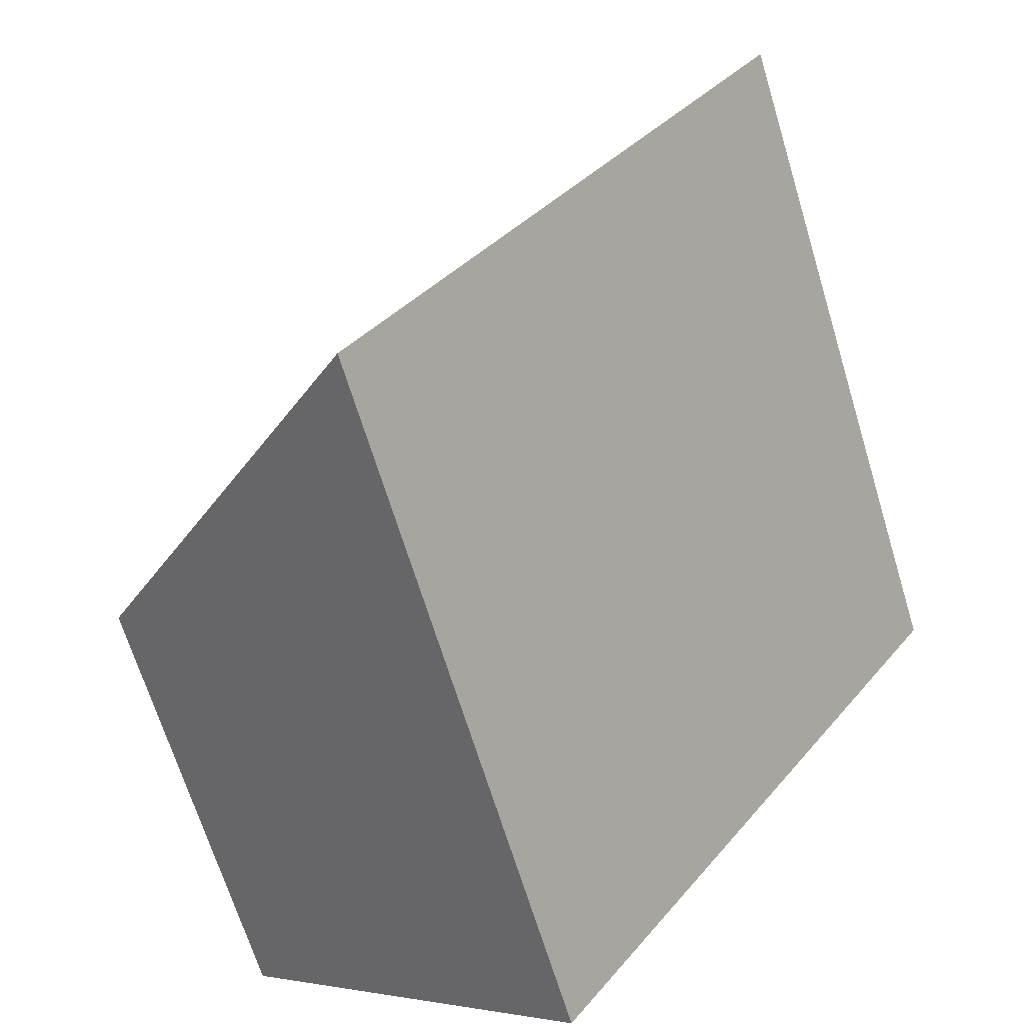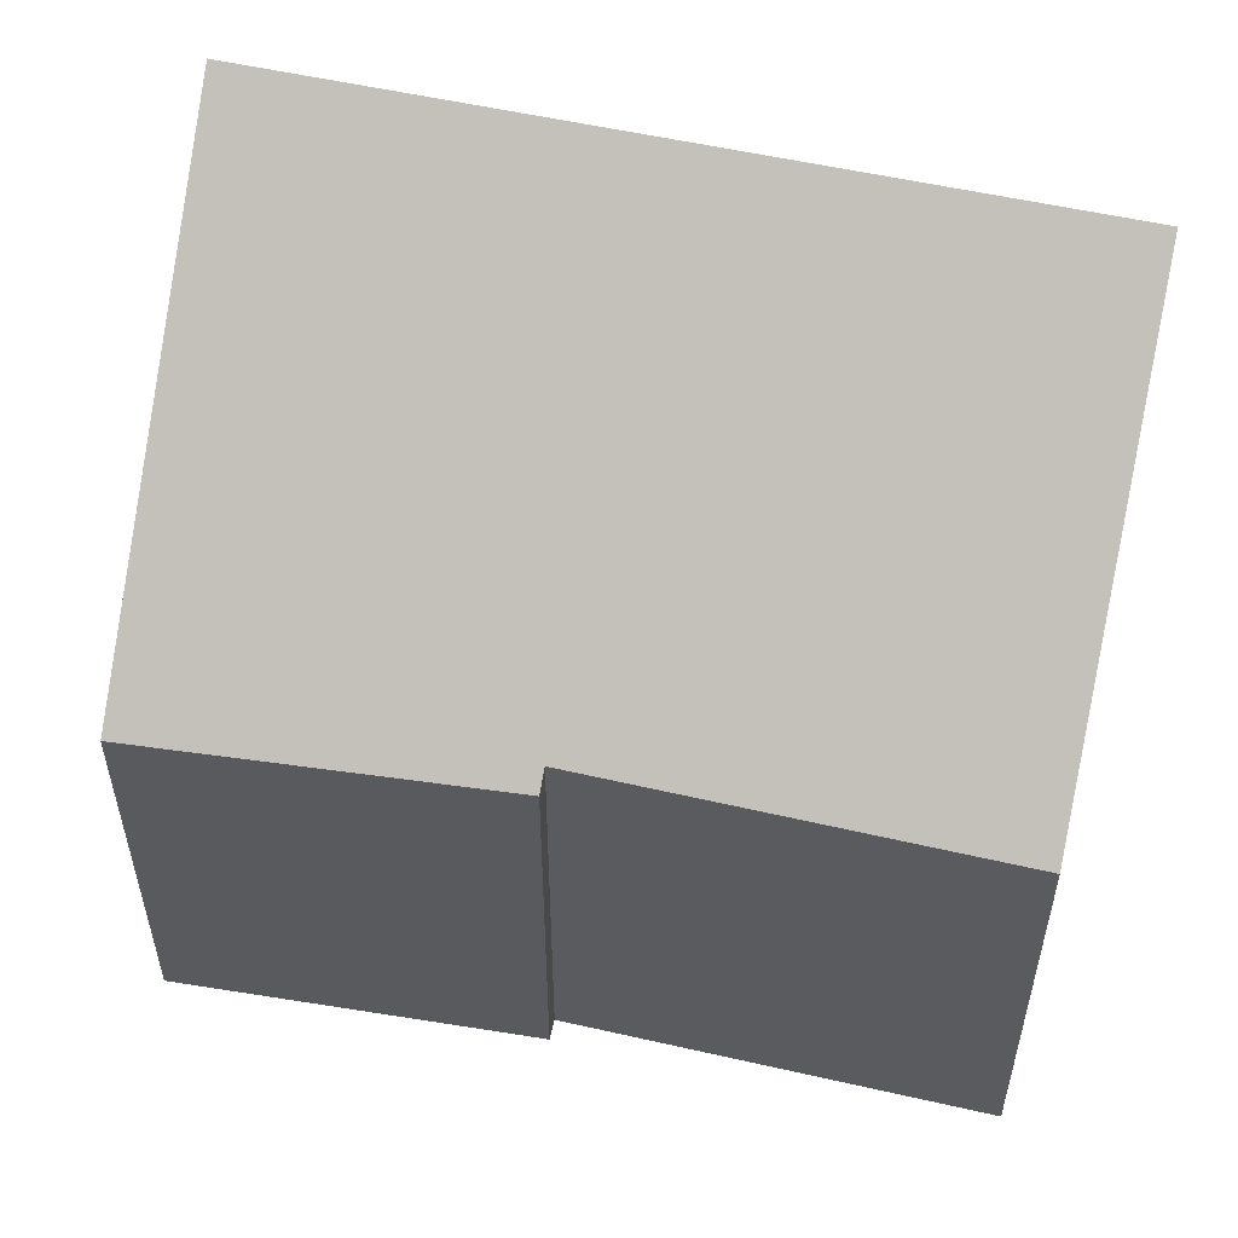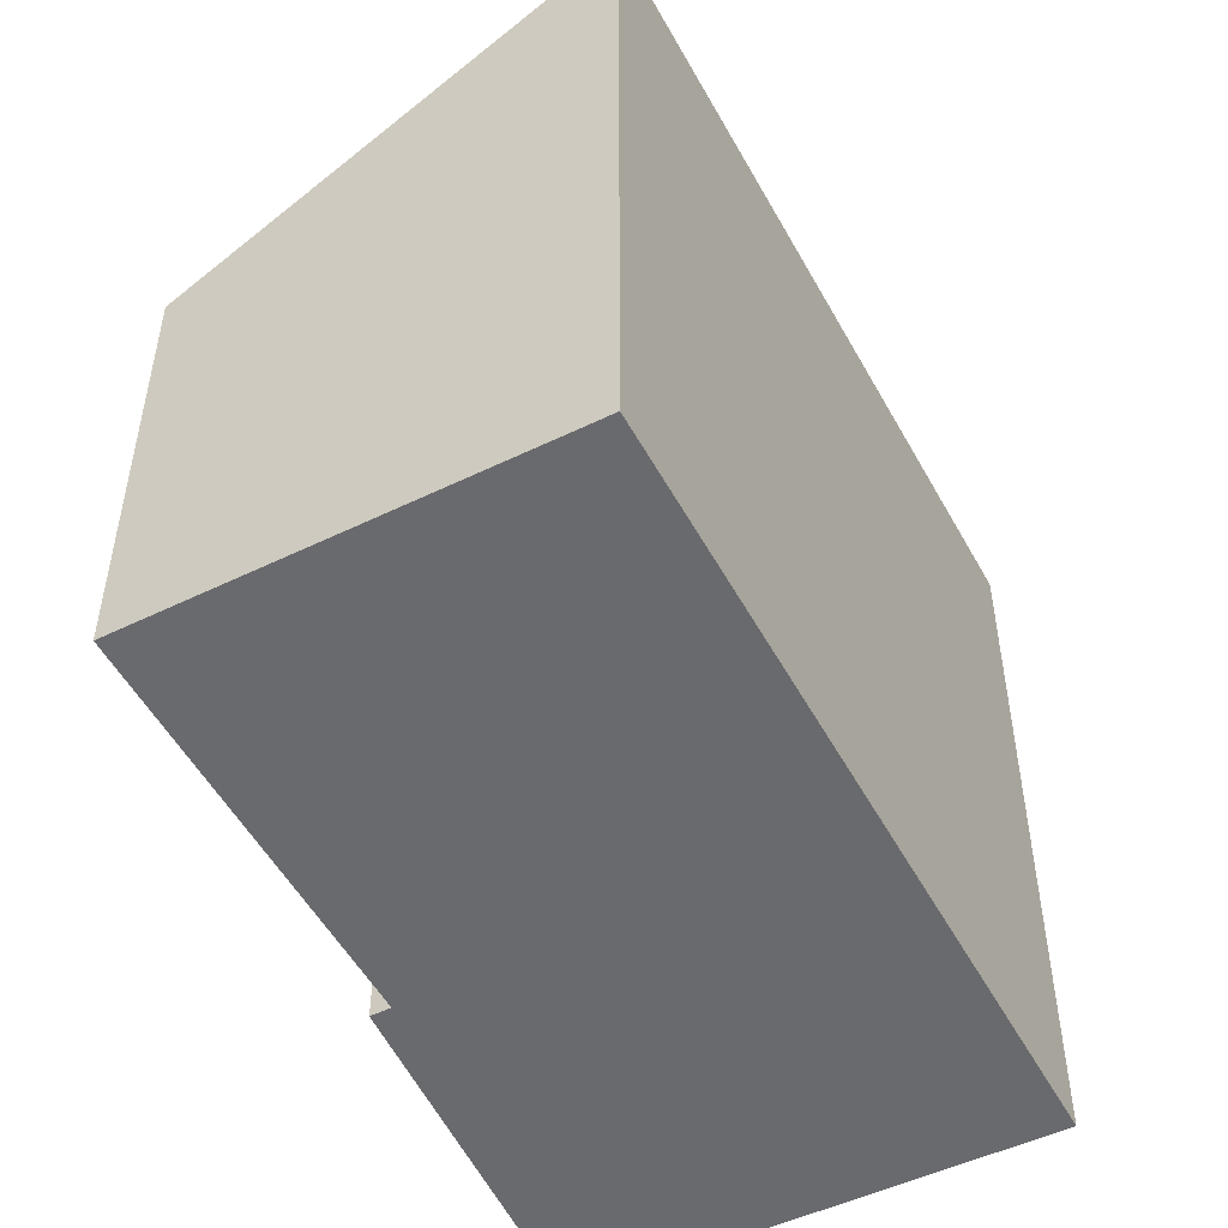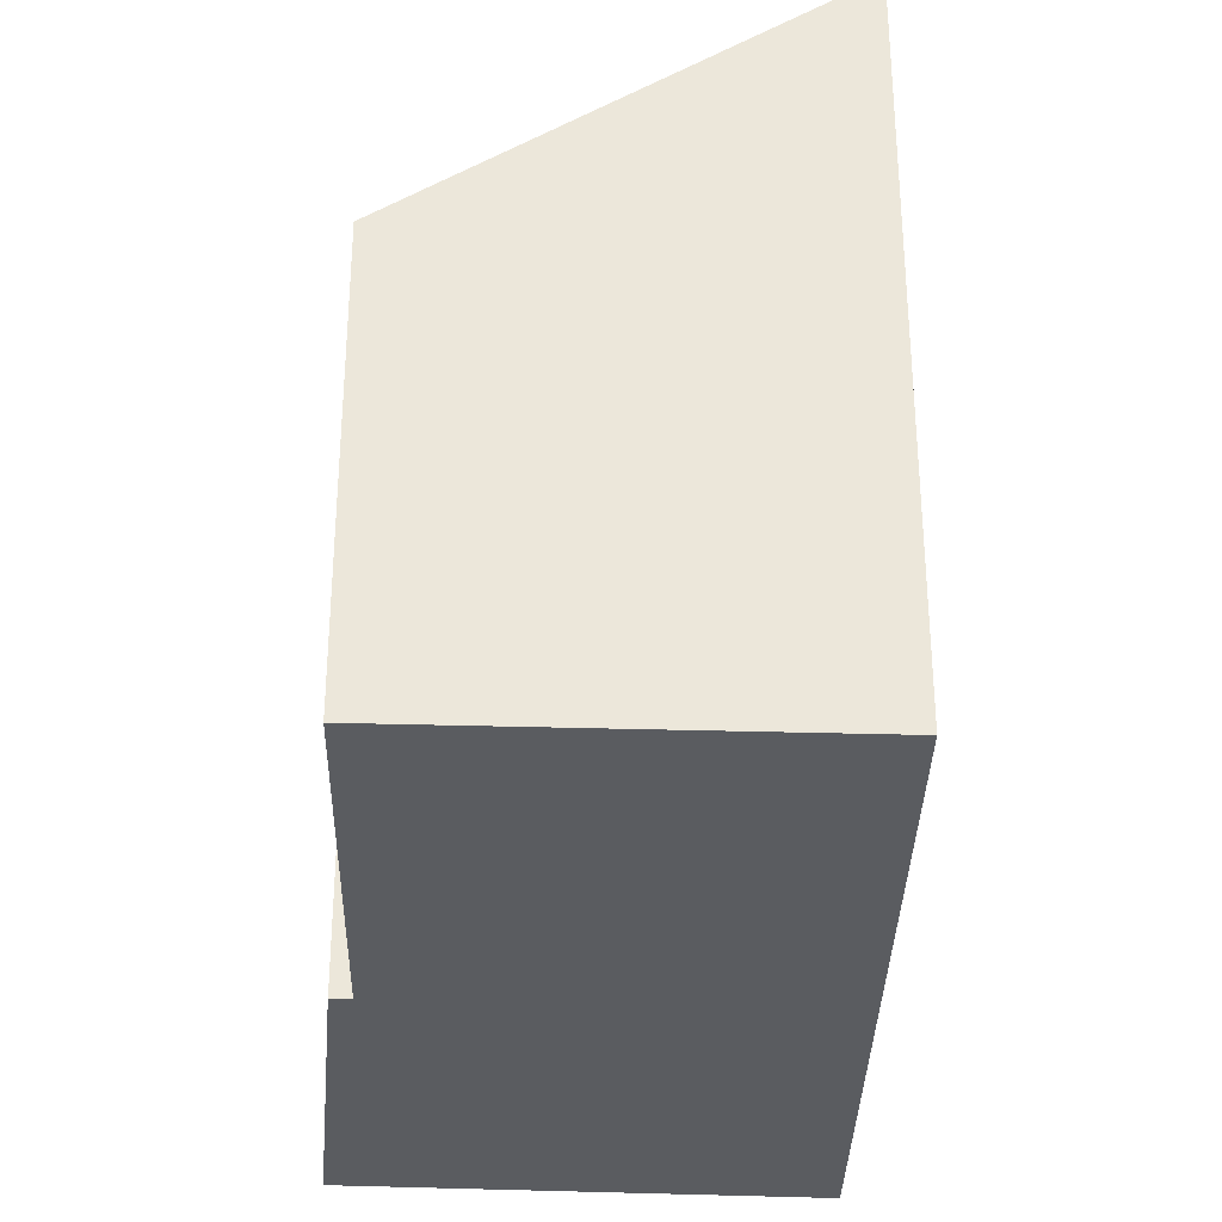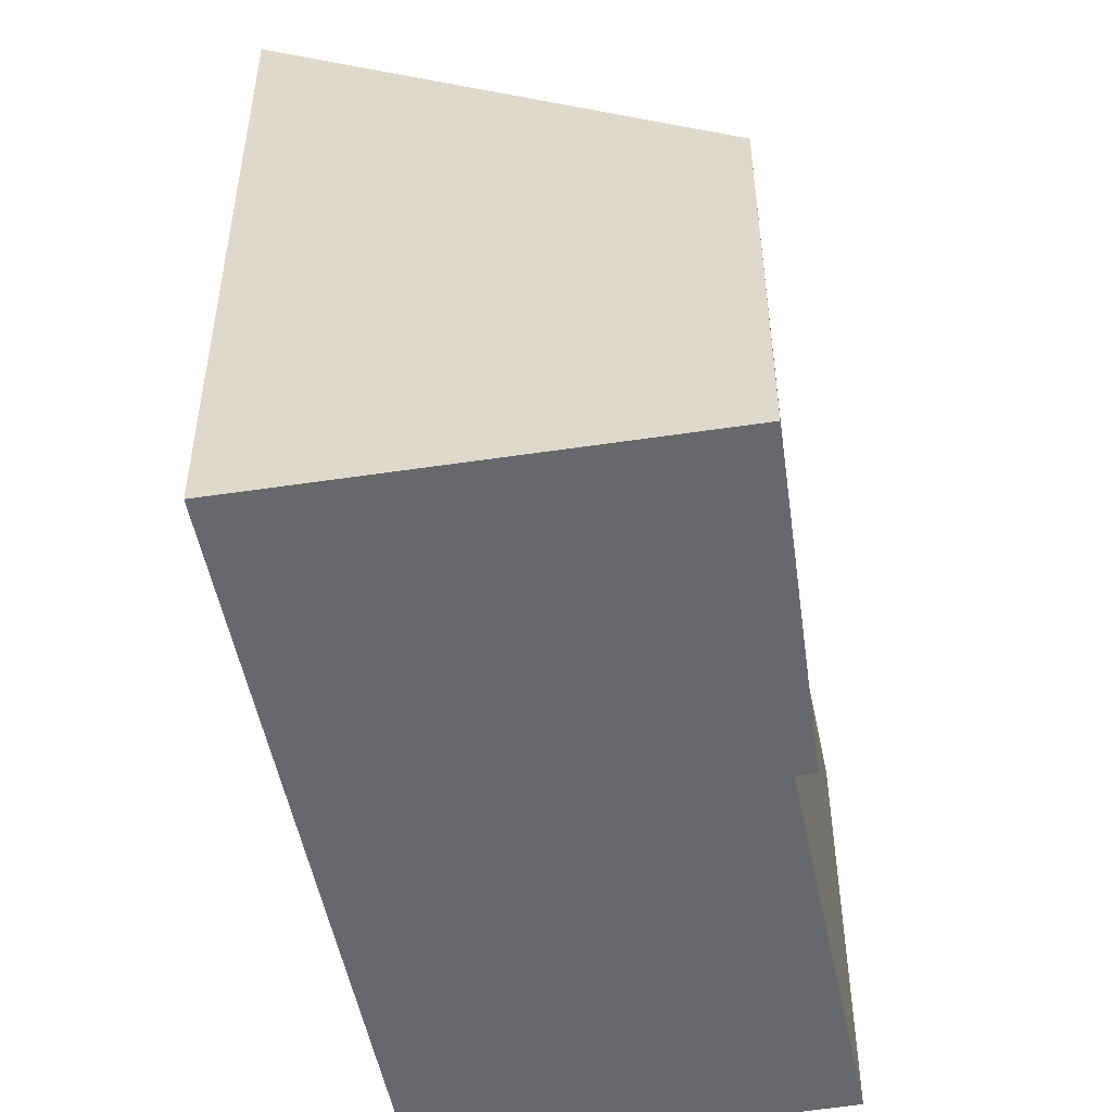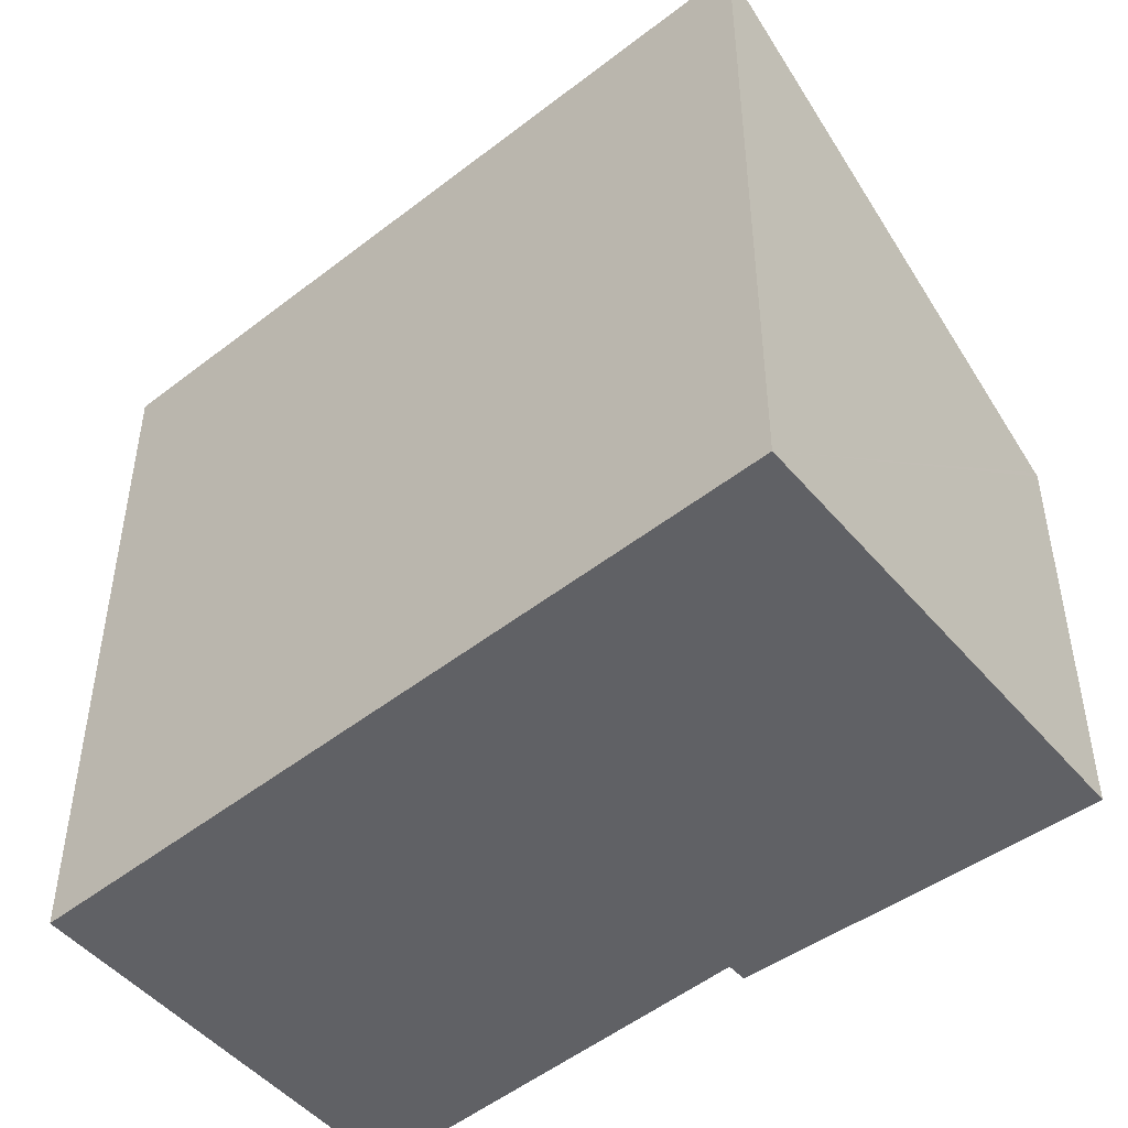
<metadata>
{"format":"obj","ext":"obj","renderer":"f3d","projection":"perspective","resolution":1024,"background":"white","views":[{"elev":-67.4,"azim":-163.1,"up":"+Z"},{"elev":57.1,"azim":67.8,"up":"+Y"},{"elev":-53.1,"azim":173.1,"up":"+Y"},{"elev":-34.3,"azim":143.4,"up":"+Y"},{"elev":-52.4,"azim":-23.9,"up":"+Y"},{"elev":-50.2,"azim":-84.5,"up":"+Y"}]}
</metadata>
<code>
v  5.786 9.489 -8.234
v  7.202 5.895 -0.839
v  10.29 5.865 -5.151
v  1.251 9.489 -1.781
v  5.367 5.569 2.626
v  4.985 5.541 3.245
v  4.949 5.569 3.221
v  0 9.489 5.81e-16
v  7.415 5.723 -0.69
v  4.985 -1.987e-16 3.245
v  7.415 4.225e-17 -0.69
v  5.367 -1.608e-16 2.626
v  7.202 5.137e-17 -0.839
v  10.29 3.154e-16 -5.151
v  5.786 5.042e-16 -8.234
v  0 0 0
v  1.251 1.091e-16 -1.781
v  4.949 -1.972e-16 3.221
g defaultobject
f 1 2 3
f 2 1 4
f 2 4 5
f 5 4 6
f 6 4 7
f 7 4 8
f 5 9 2
f 10 5 6
f 5 10 9
f 9 10 11
f 11 10 12
f 13 3 2
f 3 13 14
f 9 13 2
f 13 9 11
f 3 15 1
f 15 3 14
f 15 4 1
f 4 15 8
f 8 15 16
f 16 15 17
f 16 7 8
f 7 16 6
f 6 16 10
f 10 16 18
f 14 17 15
f 17 14 13
f 17 13 11
f 17 11 12
f 17 12 16
f 16 12 18
f 18 12 10

</code>
